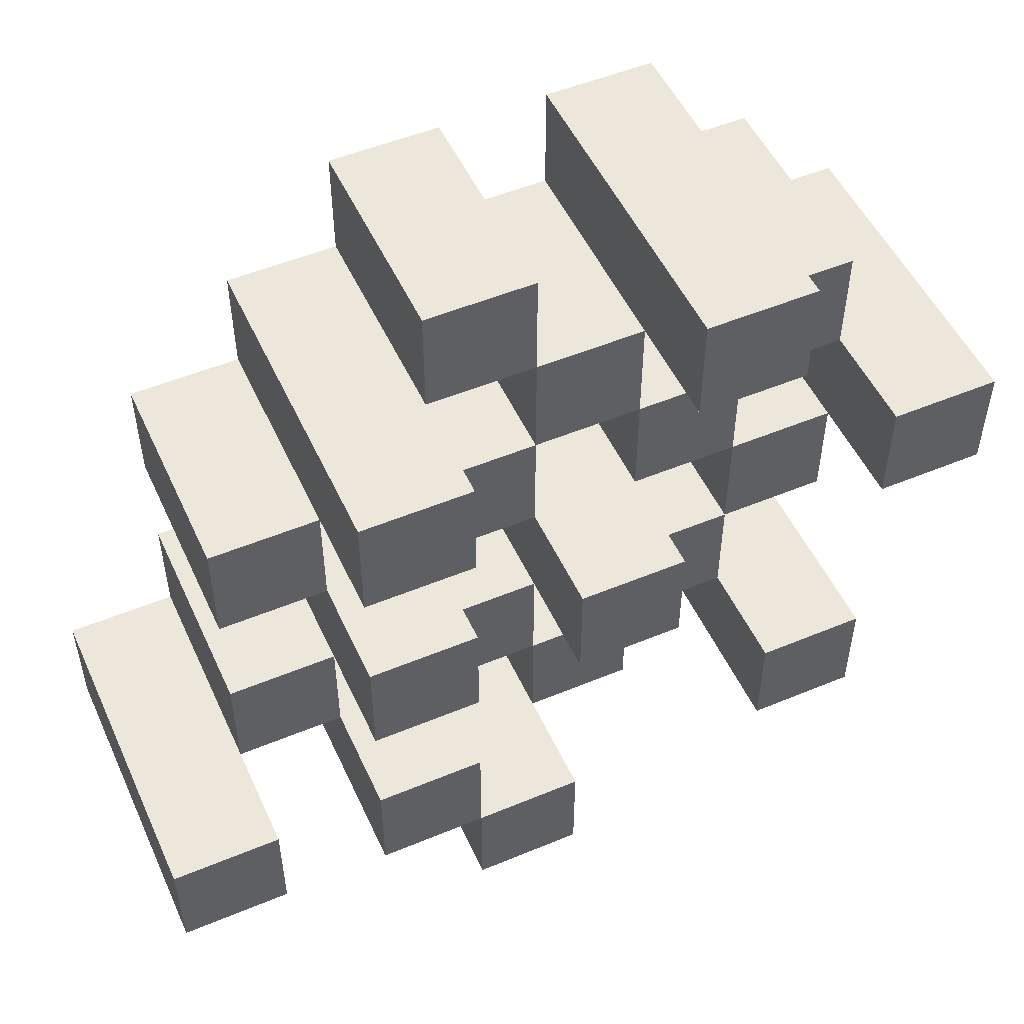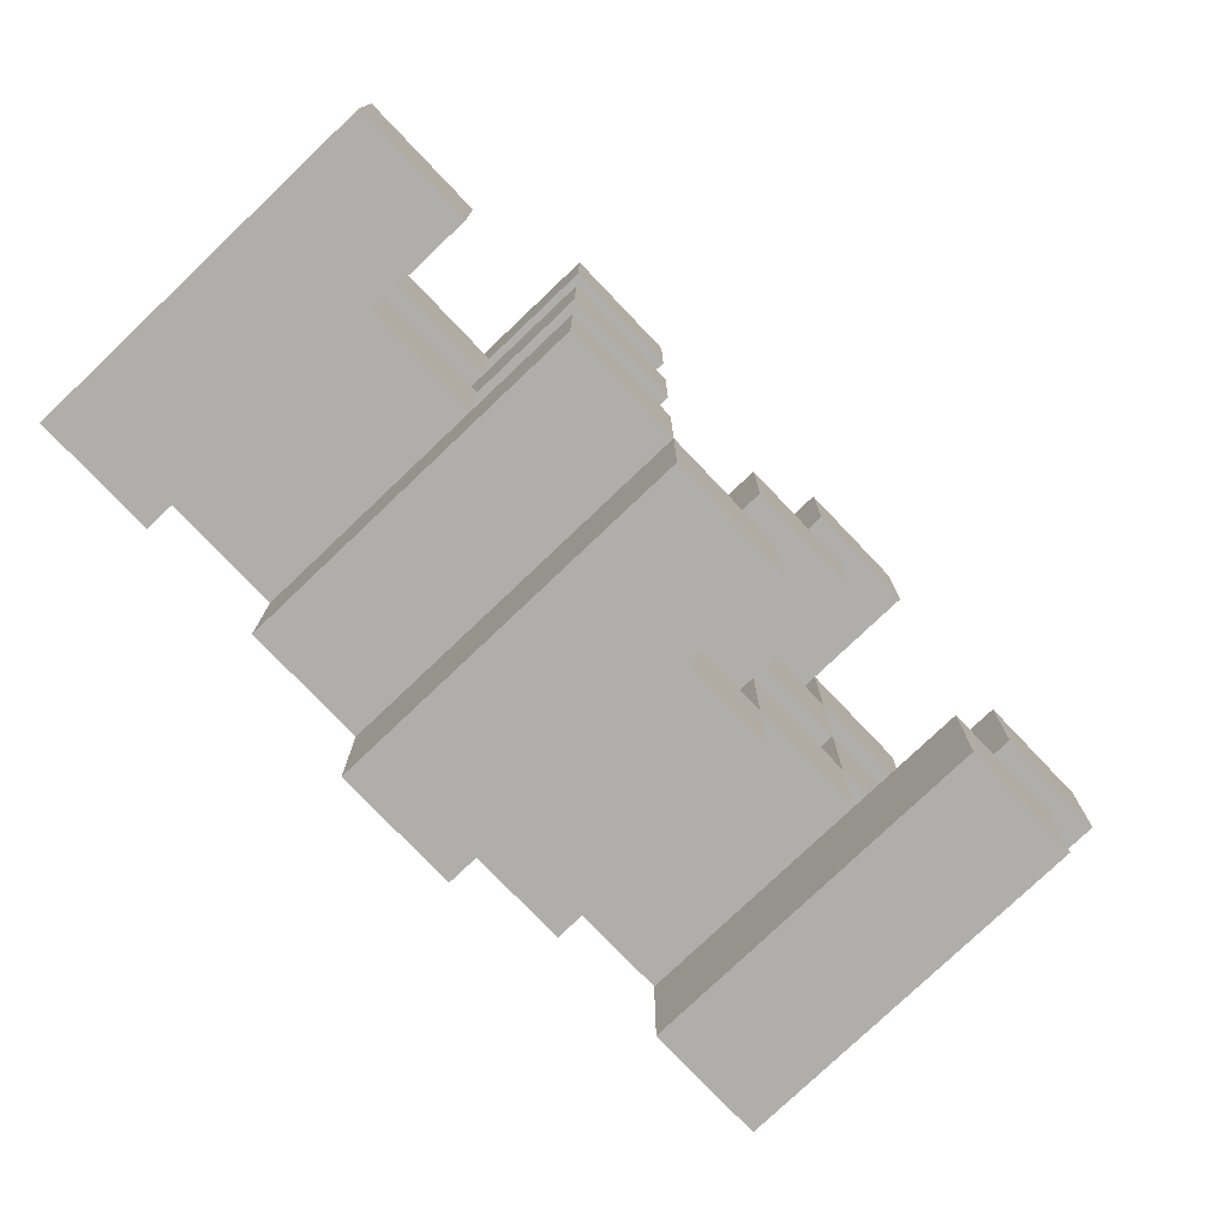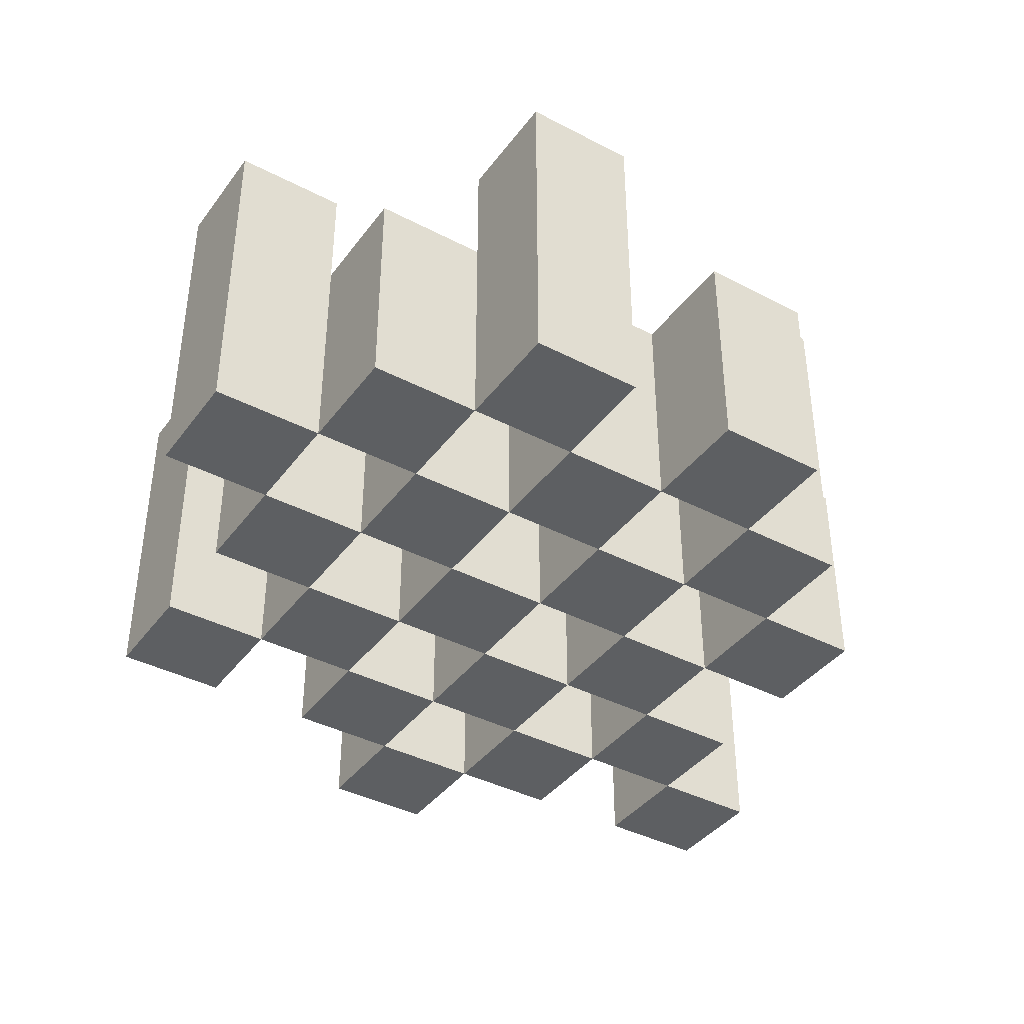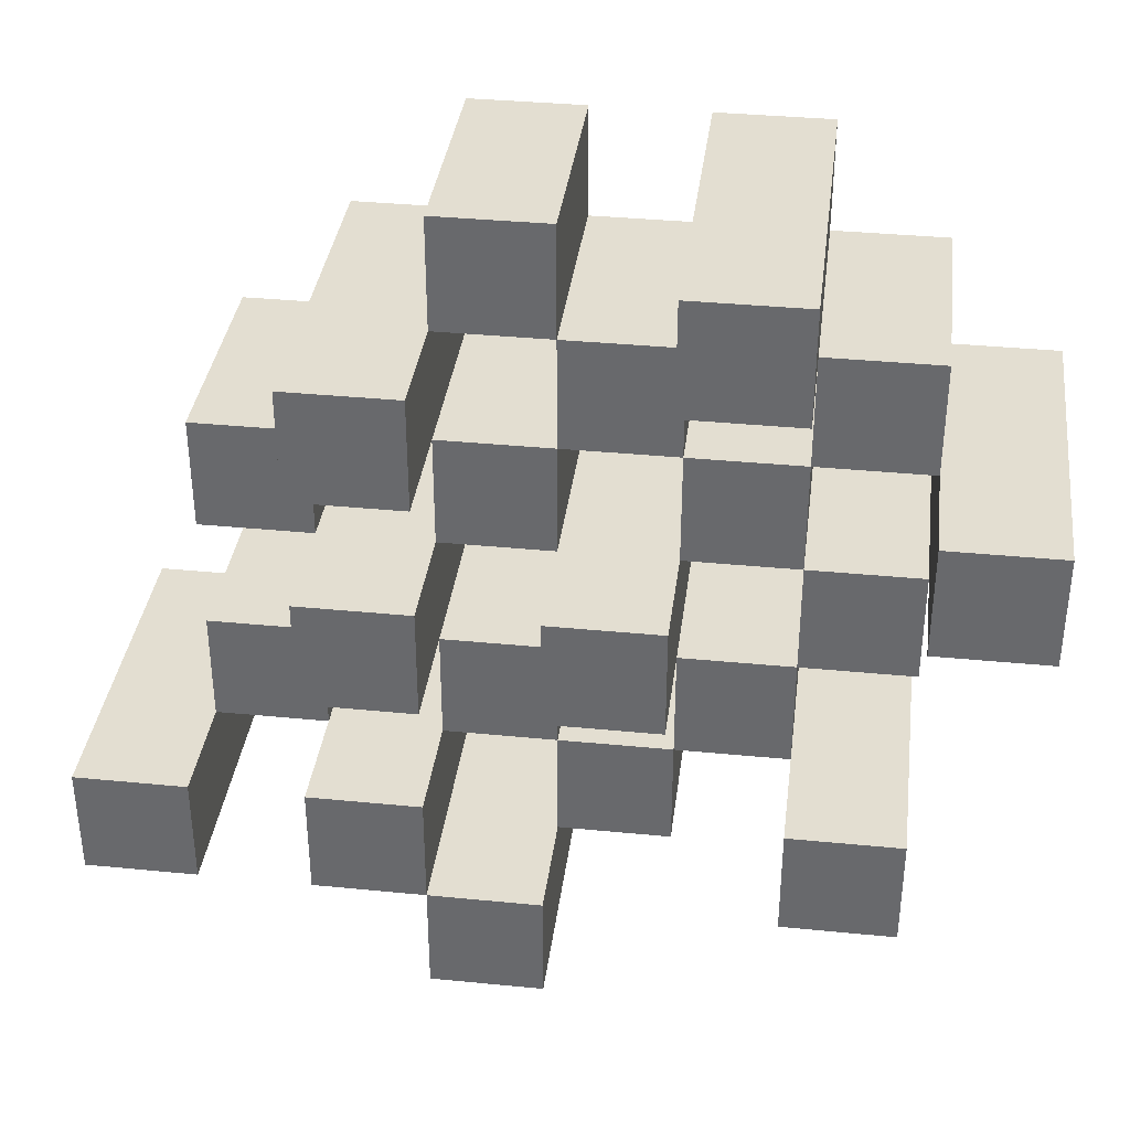
<metadata>
{"format":"obj","ext":"obj","renderer":"f3d","projection":"perspective","resolution":1024,"background":"white","views":[{"elev":51.5,"azim":155.7,"up":"+Z"},{"elev":-77.6,"azim":133.6,"up":"+Z"},{"elev":-39.7,"azim":-32.9,"up":"+Y"},{"elev":36.2,"azim":-172.7,"up":"+Z"}]}
</metadata>
<code>
o
v 30.6 0.9 15.2
v 30.6 0.9 15.1
v 30.6 1.2 15.2
v 30.6 1.2 15.1
v 30.7 0.9 15.3
v 30.7 0.9 15.2
v 30.7 0.9 15.1
v 30.7 0.9 15
v 30.7 0.9 14.9
v 30.7 0.9 14.8
v 30.7 1.1 15.3
v 30.7 1.1 15.2
v 30.7 1.1 15.1
v 30.7 1.1 15
v 30.7 1.2 14.9
v 30.7 1.2 14.8
v 30.8 0.9 15.4
v 30.8 0.9 15.3
v 30.8 0.9 15.2
v 30.8 0.9 15.1
v 30.8 0.9 15
v 30.8 0.9 14.9
v 30.8 1.1 15.3
v 30.8 1.1 15.2
v 30.8 1.1 15.1
v 30.8 1.1 15
v 30.8 1.1 14.9
v 30.8 1.2 15.4
v 30.8 1.2 15.3
v 30.9 0.9 15.3
v 30.9 0.9 15.2
v 30.9 0.9 15.1
v 30.9 0.9 15
v 30.9 0.9 14.9
v 30.9 0.9 14.8
v 30.9 1.1 15.3
v 30.9 1.1 15.2
v 30.9 1.1 15.1
v 30.9 1.1 15
v 30.9 1.1 14.9
v 30.9 1.1 14.8
v 30.9 1.2 15.1
v 30.9 1.2 15
v 31 0.9 15.4
v 31 0.9 15.3
v 31 0.9 15.2
v 31 0.9 15.1
v 31 0.9 15
v 31 0.9 14.9
v 31 0.9 14.8
v 31 0.9 14.7
v 31 1.1 15.4
v 31 1.1 15.3
v 31 1.1 15.2
v 31 1.1 15.1
v 31 1.1 15
v 31 1.1 14.9
v 31 1.1 14.8
v 31 1.2 14.8
v 31 1.2 14.7
v 31.1 0.9 15.3
v 31.1 0.9 15.2
v 31.1 0.9 15.1
v 31.1 0.9 15
v 31.1 0.9 14.9
v 31.1 0.9 14.8
v 31.1 1.1 15.3
v 31.1 1.1 15.2
v 31.1 1.1 15.1
v 31.1 1.1 15
v 31.1 1.1 14.9
v 31.1 1.2 15.3
v 31.1 1.2 15.2
v 31.1 1.2 15.1
v 31.1 1.2 15
v 31.1 1.2 14.9
v 31.1 1.2 14.8
v 31.2 0.9 15.2
v 31.2 0.9 15.1
v 31.2 0.9 15
v 31.2 0.9 14.9
v 31.2 1.1 15.2
v 31.2 1.1 15.1
v 31.2 1.1 15
v 31.2 1.1 14.9
v 31.3 0.9 14.9
v 31.3 0.9 14.8
v 31.3 1.1 14.9
v 31.3 1.2 14.9
v 31.3 1.2 14.8
v 30.7 0.9 15.2
v 30.7 0.9 15.1
v 30.7 1.1 15.2
v 30.7 1.1 15.1
v 30.7 1.2 15.2
v 30.7 1.2 15.1
v 30.8 0.9 15.3
v 30.8 0.9 15.2
v 30.8 0.9 15.1
v 30.8 0.9 15
v 30.8 0.9 14.9
v 30.8 0.9 14.8
v 30.8 1.1 15.3
v 30.8 1.1 15.2
v 30.8 1.1 15.1
v 30.8 1.1 15
v 30.8 1.1 14.9
v 30.8 1.2 14.9
v 30.8 1.2 14.8
v 30.9 0.9 15.4
v 30.9 0.9 15.3
v 30.9 0.9 15.2
v 30.9 0.9 15.1
v 30.9 0.9 15
v 30.9 0.9 14.9
v 30.9 1.1 15.3
v 30.9 1.1 15.2
v 30.9 1.1 15.1
v 30.9 1.1 15
v 30.9 1.1 14.9
v 30.9 1.2 15.4
v 30.9 1.2 15.3
v 31 0.9 15.3
v 31 0.9 15.2
v 31 0.9 15.1
v 31 0.9 15
v 31 0.9 14.9
v 31 0.9 14.8
v 31 1.1 15.3
v 31 1.1 15.2
v 31 1.1 15.1
v 31 1.1 15
v 31 1.1 14.9
v 31 1.1 14.8
v 31 1.2 15.1
v 31 1.2 15
v 31.1 0.9 15.4
v 31.1 0.9 15.3
v 31.1 0.9 15.2
v 31.1 0.9 15.1
v 31.1 0.9 15
v 31.1 0.9 14.9
v 31.1 0.9 14.8
v 31.1 0.9 14.7
v 31.1 1.1 15.4
v 31.1 1.1 15.3
v 31.1 1.1 15.2
v 31.1 1.1 15.1
v 31.1 1.1 15
v 31.1 1.1 14.9
v 31.1 1.2 14.8
v 31.1 1.2 14.7
v 31.2 0.9 15.3
v 31.2 0.9 15.2
v 31.2 0.9 15.1
v 31.2 0.9 15
v 31.2 0.9 14.9
v 31.2 0.9 14.8
v 31.2 1.1 15.2
v 31.2 1.1 15.1
v 31.2 1.1 15
v 31.2 1.1 14.9
v 31.2 1.2 15.3
v 31.2 1.2 15.2
v 31.2 1.2 15.1
v 31.2 1.2 15
v 31.2 1.2 14.9
v 31.2 1.2 14.8
v 31.3 0.9 15.2
v 31.3 0.9 15.1
v 31.3 0.9 15
v 31.3 0.9 14.9
v 31.3 1.1 15.2
v 31.3 1.1 15.1
v 31.3 1.1 15
v 31.3 1.1 14.9
v 31.4 0.9 14.9
v 31.4 0.9 14.8
v 31.4 1.2 14.9
v 31.4 1.2 14.8
v 30.8 0.9 15.4
v 30.8 1.2 15.4
v 30.9 0.9 15.4
v 30.9 1.2 15.4
v 31 0.9 15.4
v 31 1.1 15.4
v 31.1 0.9 15.4
v 31.1 1.1 15.4
v 30.7 0.9 15.3
v 30.7 1.1 15.3
v 30.8 0.9 15.3
v 30.8 1.1 15.3
v 30.9 0.9 15.3
v 30.9 1.1 15.3
v 31 0.9 15.3
v 31 1.1 15.3
v 31.1 0.9 15.3
v 31.1 1.1 15.3
v 31.1 1.2 15.3
v 31.2 0.9 15.3
v 31.2 1.2 15.3
v 30.6 0.9 15.2
v 30.6 1.2 15.2
v 30.7 0.9 15.2
v 30.7 1.1 15.2
v 30.7 1.2 15.2
v 30.8 0.9 15.2
v 30.8 1.1 15.2
v 30.9 0.9 15.2
v 30.9 1.1 15.2
v 31 0.9 15.2
v 31 1.1 15.2
v 31.1 0.9 15.2
v 31.1 1.1 15.2
v 31.2 0.9 15.2
v 31.2 1.1 15.2
v 31.3 0.9 15.2
v 31.3 1.1 15.2
v 30.7 0.9 15.1
v 30.7 1.1 15.1
v 30.8 0.9 15.1
v 30.8 1.1 15.1
v 30.9 0.9 15.1
v 30.9 1.1 15.1
v 30.9 1.2 15.1
v 31 0.9 15.1
v 31 1.1 15.1
v 31 1.2 15.1
v 31.1 0.9 15.1
v 31.1 1.1 15.1
v 31.1 1.2 15.1
v 31.2 0.9 15.1
v 31.2 1.1 15.1
v 31.2 1.2 15.1
v 30.8 0.9 15
v 30.8 1.1 15
v 30.9 0.9 15
v 30.9 1.1 15
v 31 0.9 15
v 31 1.1 15
v 31.1 0.9 15
v 31.1 1.1 15
v 31.2 0.9 15
v 31.2 1.1 15
v 31.3 0.9 15
v 31.3 1.1 15
v 30.7 0.9 14.9
v 30.7 1.2 14.9
v 30.8 0.9 14.9
v 30.8 1.1 14.9
v 30.8 1.2 14.9
v 30.9 0.9 14.9
v 30.9 1.1 14.9
v 31 0.9 14.9
v 31 1.1 14.9
v 31.1 0.9 14.9
v 31.1 1.1 14.9
v 31.1 1.2 14.9
v 31.2 0.9 14.9
v 31.2 1.1 14.9
v 31.2 1.2 14.9
v 31.3 0.9 14.9
v 31.3 1.1 14.9
v 31.3 1.2 14.9
v 31.4 0.9 14.9
v 31.4 1.2 14.9
v 31 0.9 14.8
v 31 1.1 14.8
v 31 1.2 14.8
v 31.1 0.9 14.8
v 31.1 1.2 14.8
v 30.8 0.9 15.3
v 30.8 1.1 15.3
v 30.8 1.2 15.3
v 30.9 0.9 15.3
v 30.9 1.1 15.3
v 30.9 1.2 15.3
v 31 0.9 15.3
v 31 1.1 15.3
v 31.1 0.9 15.3
v 31.1 1.1 15.3
v 30.7 0.9 15.2
v 30.7 1.1 15.2
v 30.8 0.9 15.2
v 30.8 1.1 15.2
v 30.9 0.9 15.2
v 30.9 1.1 15.2
v 31 0.9 15.2
v 31 1.1 15.2
v 31.1 0.9 15.2
v 31.1 1.1 15.2
v 31.1 1.2 15.2
v 31.2 0.9 15.2
v 31.2 1.1 15.2
v 31.2 1.2 15.2
v 30.6 0.9 15.1
v 30.6 1.2 15.1
v 30.7 0.9 15.1
v 30.7 1.1 15.1
v 30.7 1.2 15.1
v 30.8 0.9 15.1
v 30.8 1.1 15.1
v 30.9 0.9 15.1
v 30.9 1.1 15.1
v 31 0.9 15.1
v 31 1.1 15.1
v 31.1 0.9 15.1
v 31.1 1.1 15.1
v 31.2 0.9 15.1
v 31.2 1.1 15.1
v 31.3 0.9 15.1
v 31.3 1.1 15.1
v 30.7 0.9 15
v 30.7 1.1 15
v 30.8 0.9 15
v 30.8 1.1 15
v 30.9 0.9 15
v 30.9 1.1 15
v 30.9 1.2 15
v 31 0.9 15
v 31 1.1 15
v 31 1.2 15
v 31.1 0.9 15
v 31.1 1.1 15
v 31.1 1.2 15
v 31.2 0.9 15
v 31.2 1.1 15
v 31.2 1.2 15
v 30.8 0.9 14.9
v 30.8 1.1 14.9
v 30.9 0.9 14.9
v 30.9 1.1 14.9
v 31 0.9 14.9
v 31 1.1 14.9
v 31.1 0.9 14.9
v 31.1 1.1 14.9
v 31.2 0.9 14.9
v 31.2 1.1 14.9
v 31.3 0.9 14.9
v 31.3 1.1 14.9
v 30.7 0.9 14.8
v 30.7 1.2 14.8
v 30.8 0.9 14.8
v 30.8 1.2 14.8
v 30.9 0.9 14.8
v 30.9 1.1 14.8
v 31 0.9 14.8
v 31 1.1 14.8
v 31.1 0.9 14.8
v 31.1 1.2 14.8
v 31.2 0.9 14.8
v 31.2 1.2 14.8
v 31.3 0.9 14.8
v 31.3 1.2 14.8
v 31.4 0.9 14.8
v 31.4 1.2 14.8
v 31 0.9 14.7
v 31 1.2 14.7
v 31.1 0.9 14.7
v 31.1 1.2 14.7
v 30.8 0.9 15.4
v 30.9 0.9 15.4
v 31 0.9 15.4
v 31.1 0.9 15.4
v 30.7 0.9 15.3
v 30.8 0.9 15.3
v 30.9 0.9 15.3
v 31 0.9 15.3
v 31.1 0.9 15.3
v 31.2 0.9 15.3
v 30.6 0.9 15.2
v 30.7 0.9 15.2
v 30.8 0.9 15.2
v 30.9 0.9 15.2
v 31 0.9 15.2
v 31.1 0.9 15.2
v 31.2 0.9 15.2
v 31.3 0.9 15.2
v 30.6 0.9 15.1
v 30.7 0.9 15.1
v 30.8 0.9 15.1
v 30.9 0.9 15.1
v 31 0.9 15.1
v 31.1 0.9 15.1
v 31.2 0.9 15.1
v 31.3 0.9 15.1
v 30.7 0.9 15
v 30.8 0.9 15
v 30.9 0.9 15
v 31 0.9 15
v 31.1 0.9 15
v 31.2 0.9 15
v 31.3 0.9 15
v 30.7 0.9 14.9
v 30.8 0.9 14.9
v 30.9 0.9 14.9
v 31 0.9 14.9
v 31.1 0.9 14.9
v 31.2 0.9 14.9
v 31.3 0.9 14.9
v 31.4 0.9 14.9
v 30.7 0.9 14.8
v 30.8 0.9 14.8
v 30.9 0.9 14.8
v 31 0.9 14.8
v 31.1 0.9 14.8
v 31.2 0.9 14.8
v 31.3 0.9 14.8
v 31.4 0.9 14.8
v 31 0.9 14.7
v 31.1 0.9 14.7
v 31 1.1 15.4
v 31.1 1.1 15.4
v 30.7 1.1 15.3
v 30.8 1.1 15.3
v 30.9 1.1 15.3
v 31 1.1 15.3
v 31.1 1.1 15.3
v 30.7 1.1 15.2
v 30.8 1.1 15.2
v 30.9 1.1 15.2
v 31 1.1 15.2
v 31.1 1.1 15.2
v 31.2 1.1 15.2
v 31.3 1.1 15.2
v 30.7 1.1 15.1
v 30.8 1.1 15.1
v 30.9 1.1 15.1
v 31 1.1 15.1
v 31.1 1.1 15.1
v 31.2 1.1 15.1
v 31.3 1.1 15.1
v 30.7 1.1 15
v 30.8 1.1 15
v 30.9 1.1 15
v 31 1.1 15
v 31.1 1.1 15
v 31.2 1.1 15
v 31.3 1.1 15
v 30.8 1.1 14.9
v 30.9 1.1 14.9
v 31 1.1 14.9
v 31.1 1.1 14.9
v 31.2 1.1 14.9
v 31.3 1.1 14.9
v 30.9 1.1 14.8
v 31 1.1 14.8
v 30.8 1.2 15.4
v 30.9 1.2 15.4
v 30.8 1.2 15.3
v 30.9 1.2 15.3
v 31.1 1.2 15.3
v 31.2 1.2 15.3
v 30.6 1.2 15.2
v 30.7 1.2 15.2
v 31.1 1.2 15.2
v 31.2 1.2 15.2
v 30.6 1.2 15.1
v 30.7 1.2 15.1
v 30.9 1.2 15.1
v 31 1.2 15.1
v 31.1 1.2 15.1
v 31.2 1.2 15.1
v 30.9 1.2 15
v 31 1.2 15
v 31.1 1.2 15
v 31.2 1.2 15
v 30.7 1.2 14.9
v 30.8 1.2 14.9
v 31.1 1.2 14.9
v 31.2 1.2 14.9
v 31.3 1.2 14.9
v 31.4 1.2 14.9
v 30.7 1.2 14.8
v 30.8 1.2 14.8
v 31 1.2 14.8
v 31.1 1.2 14.8
v 31.2 1.2 14.8
v 31.3 1.2 14.8
v 31.4 1.2 14.8
v 31 1.2 14.7
v 31.1 1.2 14.7
f 3 2 1
f 4 2 3
f 11 6 5
f 12 6 11
f 13 8 7
f 14 8 13
f 15 10 9
f 16 10 15
f 23 18 17
f 24 20 19
f 25 20 24
f 26 22 21
f 27 22 26
f 28 23 17
f 29 23 28
f 36 31 30
f 37 31 36
f 38 33 32
f 39 33 38
f 40 35 34
f 41 35 40
f 42 39 38
f 43 39 42
f 52 45 44
f 53 45 52
f 54 47 46
f 55 47 54
f 56 49 48
f 57 49 56
f 58 51 50
f 59 51 58
f 60 51 59
f 67 62 61
f 68 62 67
f 69 64 63
f 70 64 69
f 71 66 65
f 72 68 67
f 73 68 72
f 74 70 69
f 75 70 74
f 76 66 71
f 77 66 76
f 82 79 78
f 83 79 82
f 84 81 80
f 85 81 84
f 88 87 86
f 89 87 88
f 90 87 89
f 91 92 93
f 93 92 94
f 93 94 95
f 95 94 96
f 97 98 103
f 103 98 104
f 99 100 105
f 105 100 106
f 101 102 107
f 107 102 108
f 108 102 109
f 110 111 116
f 112 113 117
f 117 113 118
f 114 115 119
f 119 115 120
f 110 116 121
f 121 116 122
f 123 124 129
f 129 124 130
f 125 126 131
f 131 126 132
f 127 128 133
f 133 128 134
f 131 132 135
f 135 132 136
f 137 138 145
f 145 138 146
f 139 140 147
f 147 140 148
f 141 142 149
f 149 142 150
f 143 144 151
f 151 144 152
f 153 154 159
f 155 156 160
f 160 156 161
f 157 158 162
f 153 159 163
f 163 159 164
f 160 161 165
f 165 161 166
f 162 158 167
f 167 158 168
f 169 170 173
f 173 170 174
f 171 172 175
f 175 172 176
f 177 178 179
f 179 178 180
f 183 182 181
f 184 182 183
f 187 186 185
f 188 186 187
f 191 190 189
f 192 190 191
f 195 194 193
f 196 194 195
f 200 198 197
f 200 199 198
f 201 199 200
f 204 203 202
f 205 203 204
f 206 203 205
f 209 208 207
f 210 208 209
f 213 212 211
f 214 212 213
f 217 216 215
f 218 216 217
f 221 220 219
f 222 220 221
f 226 224 223
f 226 225 224
f 227 225 226
f 228 225 227
f 232 230 229
f 232 231 230
f 233 231 232
f 234 231 233
f 237 236 235
f 238 236 237
f 241 240 239
f 242 240 241
f 245 244 243
f 246 244 245
f 249 248 247
f 250 248 249
f 251 248 250
f 254 253 252
f 255 253 254
f 259 257 256
f 259 258 257
f 260 258 259
f 261 258 260
f 265 263 262
f 265 264 263
f 266 264 265
f 270 268 267
f 270 269 268
f 271 269 270
f 272 273 275
f 273 274 275
f 275 274 276
f 276 274 277
f 278 279 280
f 280 279 281
f 282 283 284
f 284 283 285
f 286 287 288
f 288 287 289
f 290 291 293
f 291 292 293
f 293 292 294
f 294 292 295
f 296 297 298
f 298 297 299
f 299 297 300
f 301 302 303
f 303 302 304
f 305 306 307
f 307 306 308
f 309 310 311
f 311 310 312
f 313 314 315
f 315 314 316
f 317 318 320
f 318 319 320
f 320 319 321
f 321 319 322
f 323 324 326
f 324 325 326
f 326 325 327
f 327 325 328
f 329 330 331
f 331 330 332
f 333 334 335
f 335 334 336
f 337 338 339
f 339 338 340
f 341 342 343
f 343 342 344
f 345 346 347
f 347 346 348
f 349 350 351
f 351 350 352
f 353 354 355
f 355 354 356
f 357 358 359
f 359 358 360
f 366 362 361
f 367 362 366
f 368 364 363
f 369 364 368
f 372 366 365
f 373 366 372
f 374 368 367
f 375 368 374
f 376 370 369
f 377 370 376
f 379 372 371
f 380 372 379
f 381 374 373
f 382 374 381
f 383 376 375
f 384 376 383
f 385 378 377
f 386 378 385
f 387 381 380
f 388 381 387
f 389 383 382
f 390 383 389
f 391 385 384
f 392 385 391
f 395 389 388
f 396 389 395
f 397 391 390
f 398 391 397
f 399 393 392
f 400 393 399
f 402 395 394
f 403 395 402
f 404 397 396
f 405 397 404
f 406 399 398
f 407 399 406
f 408 401 400
f 409 401 408
f 410 406 405
f 411 406 410
f 412 413 417
f 417 413 418
f 414 415 419
f 419 415 420
f 416 417 421
f 421 417 422
f 420 421 427
f 427 421 428
f 422 423 429
f 429 423 430
f 424 425 431
f 431 425 432
f 426 427 433
f 433 427 434
f 434 435 440
f 440 435 441
f 436 437 442
f 442 437 443
f 438 439 444
f 444 439 445
f 441 442 446
f 446 442 447
f 448 449 450
f 450 449 451
f 452 453 456
f 456 453 457
f 454 455 458
f 458 455 459
f 460 461 464
f 464 461 465
f 462 463 466
f 466 463 467
f 468 469 474
f 474 469 475
f 470 471 477
f 477 471 478
f 472 473 479
f 479 473 480
f 476 477 481
f 481 477 482

</code>
